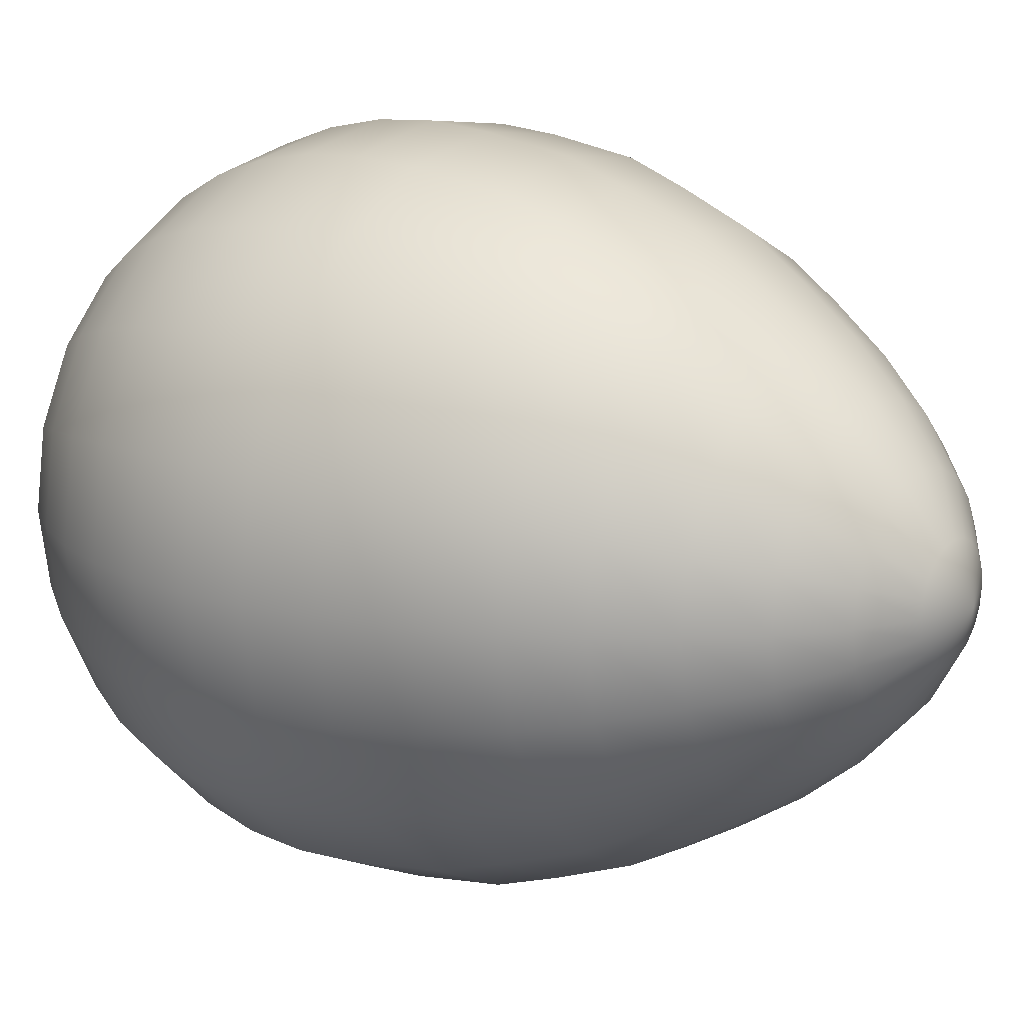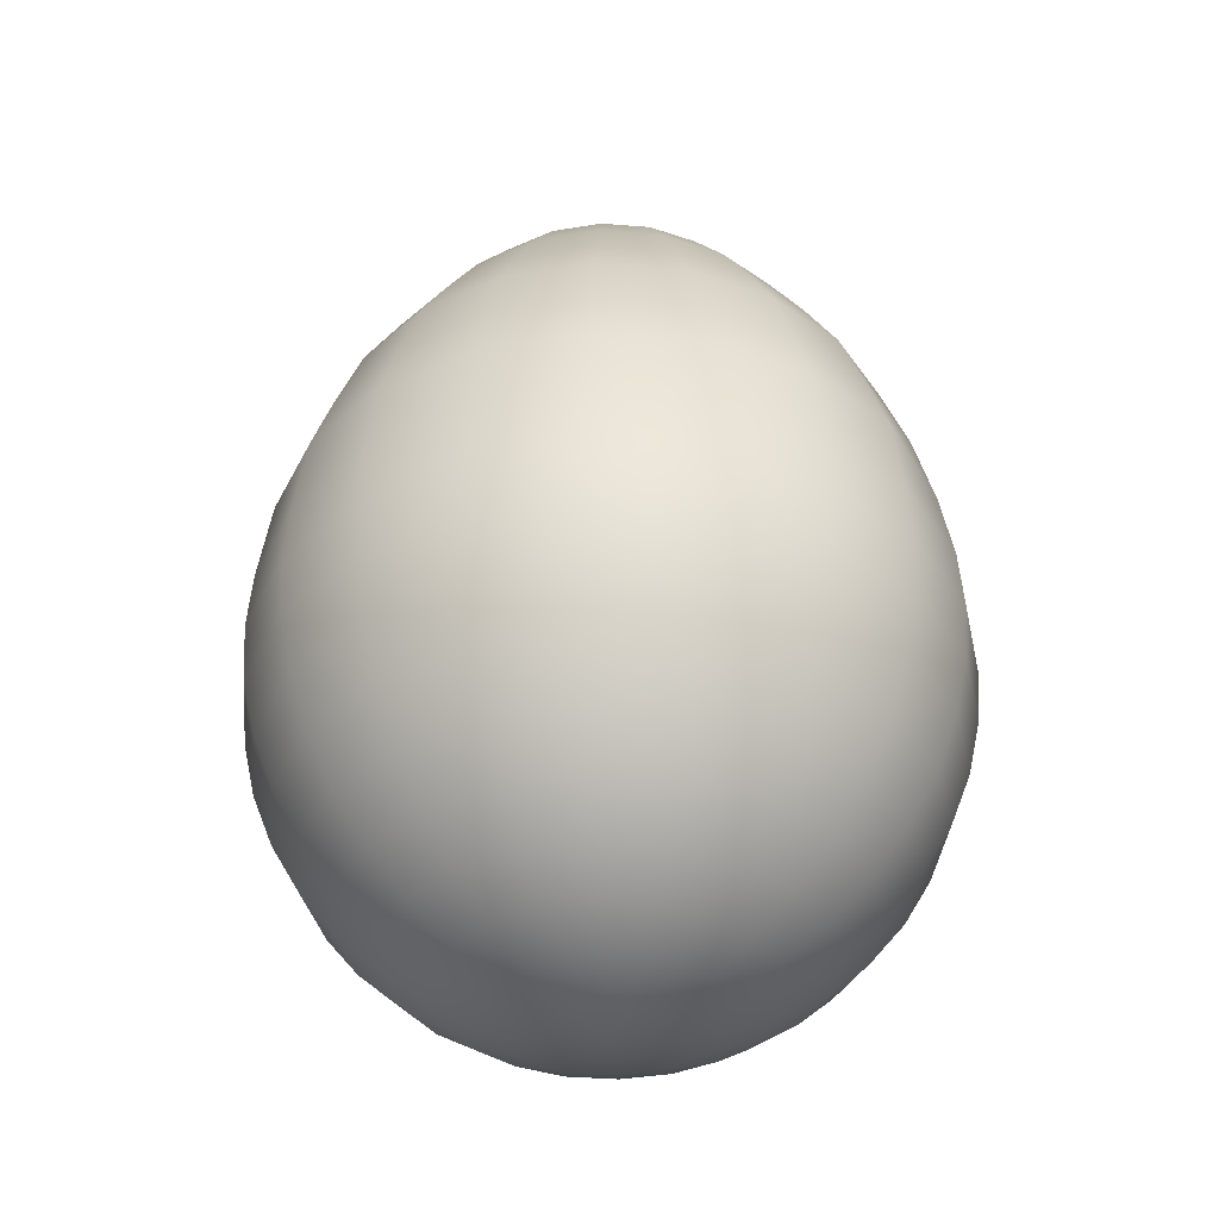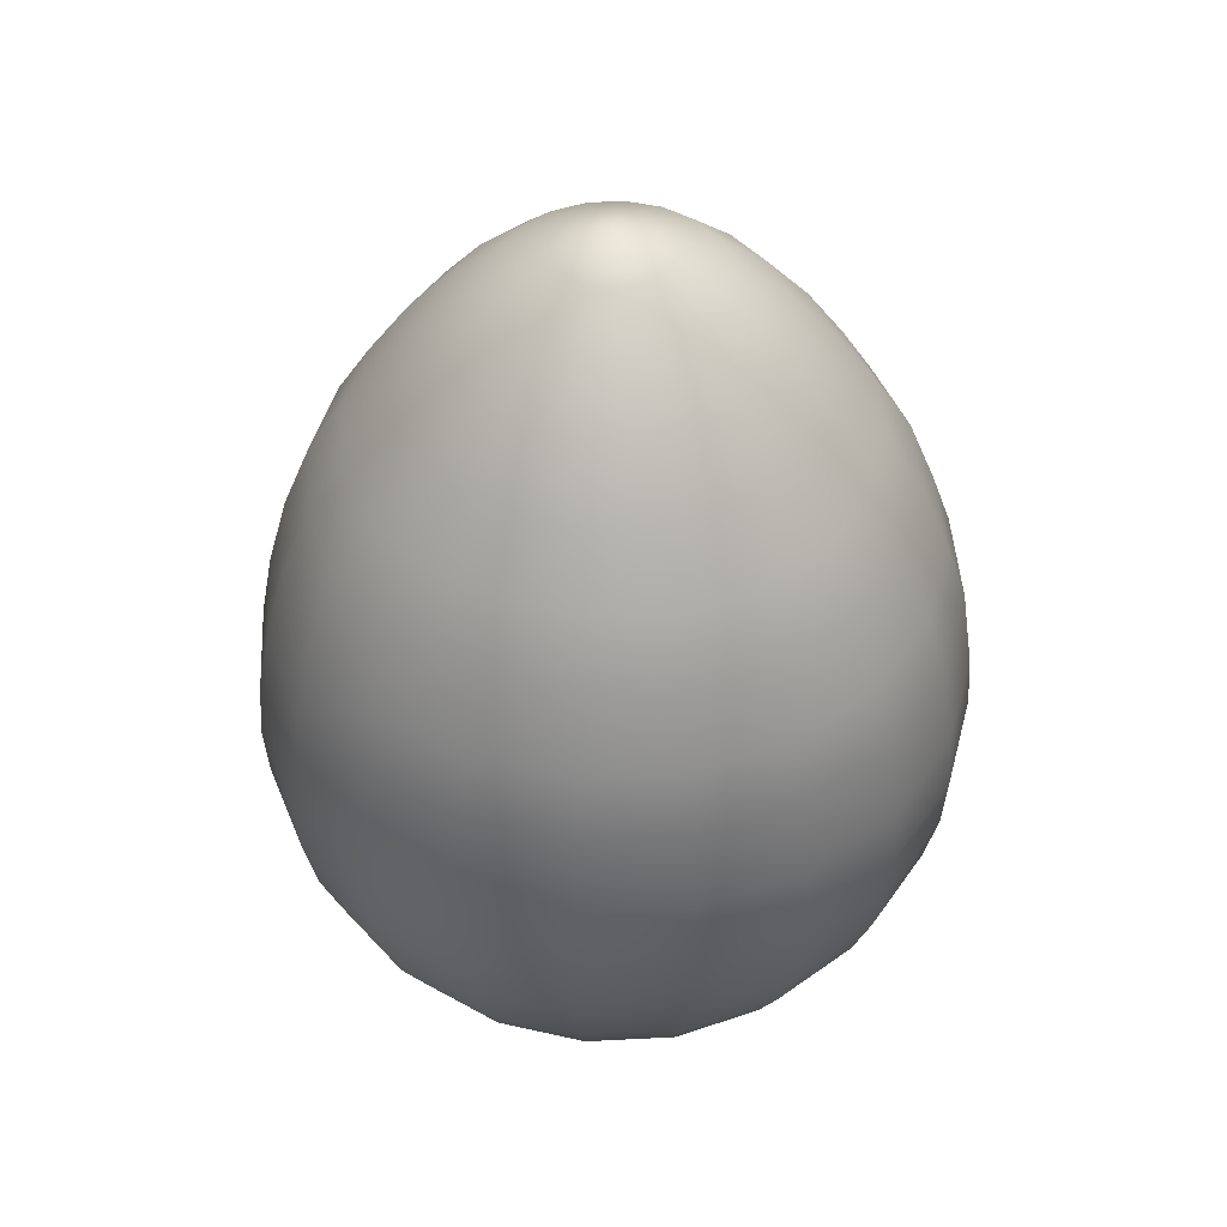
<metadata>
{"format":"obj","ext":"obj","renderer":"f3d","projection":"perspective","resolution":1024,"background":"white","views":[{"elev":16.8,"azim":125.5,"up":"+Z"},{"elev":-36.9,"azim":-32.9,"up":"+Y"},{"elev":45.9,"azim":-174.4,"up":"+Y"}]}
</metadata>
<code>
g default
v 0.3557 -0.1872 -0.1156
v 0.3025 -0.1872 -0.2198
v 0.2198 -0.1872 -0.3025
v 0.1156 -0.1872 -0.3557
v -0 -0.1872 -0.374
v -0.1156 -0.1872 -0.3557
v -0.2198 -0.1872 -0.3025
v -0.3025 -0.1872 -0.2198
v -0.3557 -0.1872 -0.1156
v -0.374 -0.1872 0
v -0.3557 -0.1872 0.1156
v -0.3025 -0.1872 0.2198
v -0.2198 -0.1872 0.3025
v -0.1156 -0.1872 0.3557
v -0 -0.1872 0.374
v 0.1156 -0.1872 0.3557
v 0.2198 -0.1872 0.3025
v 0.3025 -0.1872 0.2198
v 0.3557 -0.1872 0.1156
v 0.374 -0.1872 0
v 0.7026 -0.09246 -0.2283
v 0.5976 -0.09246 -0.4342
v 0.4342 -0.09246 -0.5976
v 0.2283 -0.09246 -0.7026
v -0 -0.09246 -0.7387
v -0.2283 -0.09246 -0.7026
v -0.4342 -0.09246 -0.5976
v -0.5976 -0.09246 -0.4342
v -0.7026 -0.09246 -0.2283
v -0.7387 -0.09246 0
v -0.7026 -0.09246 0.2283
v -0.5976 -0.09246 0.4342
v -0.4342 -0.09246 0.5976
v -0.2283 -0.09246 0.7026
v -0 -0.09246 0.7387
v 0.2283 -0.09246 0.7026
v 0.4342 -0.09246 0.5976
v 0.5976 -0.09246 0.4342
v 0.7026 -0.09246 0.2283
v 0.7387 -0.09246 0
v 1.032 0.06289 -0.3354
v 0.878 0.06289 -0.6379
v 0.6379 0.06289 -0.878
v 0.3354 0.06289 -1.032
v -0 0.06289 -1.085
v -0.3354 0.06289 -1.032
v -0.6379 0.06289 -0.878
v -0.878 0.06289 -0.6379
v -1.032 0.06289 -0.3354
v -1.085 0.06289 0
v -1.032 0.06289 0.3354
v -0.878 0.06289 0.6379
v -0.6379 0.06289 0.878
v -0.3354 0.06289 1.032
v -0 0.06289 1.085
v 0.3354 0.06289 1.032
v 0.6379 0.06289 0.878
v 0.878 0.06289 0.6379
v 1.032 0.06289 0.3354
v 1.085 0.06289 0
v 1.336 0.275 -0.4342
v 1.137 0.275 -0.8259
v 0.8259 0.275 -1.137
v 0.4342 0.275 -1.336
v -0 0.275 -1.405
v -0.4342 0.275 -1.336
v -0.8259 0.275 -1.137
v -1.137 0.275 -0.8259
v -1.336 0.275 -0.4342
v -1.405 0.275 0
v -1.336 0.275 0.4342
v -1.137 0.275 0.8259
v -0.8259 0.275 1.137
v -0.4342 0.275 1.336
v -0 0.275 1.405
v 0.4342 0.275 1.336
v 0.8259 0.275 1.137
v 1.137 0.275 0.8259
v 1.336 0.275 0.4342
v 1.405 0.275 0
v 1.608 0.5387 -0.5224
v 1.368 0.5387 -0.9936
v 0.9936 0.5387 -1.368
v 0.5224 0.5387 -1.608
v -0 0.5387 -1.69
v -0.5224 0.5387 -1.608
v -0.9936 0.5387 -1.368
v -1.368 0.5387 -0.9936
v -1.608 0.5387 -0.5224
v -1.69 0.5387 0
v -1.608 0.5387 0.5224
v -1.368 0.5387 0.9936
v -0.9936 0.5387 1.368
v -0.5224 0.5387 1.608
v -0 0.5387 1.69
v 0.5224 0.5387 1.608
v 0.9936 0.5387 1.368
v 1.368 0.5387 0.9936
v 1.608 0.5387 0.5224
v 1.69 0.5387 0
v 1.839 0.8473 -0.5976
v 1.565 0.8473 -1.137
v 1.137 0.8473 -1.565
v 0.5976 0.8473 -1.839
v -0 0.8473 -1.934
v -0.5976 0.8473 -1.839
v -1.137 0.8473 -1.565
v -1.565 0.8473 -1.137
v -1.839 0.8473 -0.5976
v -1.934 0.8473 0
v -1.839 0.8473 0.5976
v -1.565 0.8473 1.137
v -1.137 0.8473 1.565
v -0.5976 0.8473 1.839
v -0 0.8473 1.934
v 0.5976 0.8473 1.839
v 1.137 0.8473 1.565
v 1.565 0.8473 1.137
v 1.839 0.8473 0.5976
v 1.934 0.8473 0
v 2.026 1.193 -0.6582
v 1.723 1.193 -1.252
v 1.252 1.193 -1.723
v 0.6582 1.193 -2.026
v -0 1.193 -2.13
v -0.6582 1.193 -2.026
v -1.252 1.193 -1.723
v -1.723 1.193 -1.252
v -2.026 1.193 -0.6582
v -2.13 1.193 0
v -2.026 1.193 0.6582
v -1.723 1.193 1.252
v -1.252 1.193 1.723
v -0.6582 1.193 2.026
v -0 1.193 2.13
v 0.6582 1.193 2.026
v 1.252 1.193 1.723
v 1.723 1.193 1.252
v 2.026 1.193 0.6582
v 2.13 1.193 0
v 2.162 1.569 -0.7026
v 1.839 1.569 -1.336
v 1.336 1.569 -1.839
v 0.7026 1.569 -2.162
v -0 1.569 -2.274
v -0.7026 1.569 -2.162
v -1.336 1.569 -1.839
v -1.839 1.569 -1.336
v -2.162 1.569 -0.7026
v -2.274 1.569 0
v -2.162 1.569 0.7026
v -1.839 1.569 1.336
v -1.336 1.569 1.839
v -0.7026 1.569 2.162
v -0 1.569 2.274
v 0.7026 1.569 2.162
v 1.336 1.569 1.839
v 1.839 1.569 1.336
v 2.162 1.569 0.7026
v 2.274 1.569 0
v 2.246 1.963 -0.7296
v 1.91 1.963 -1.388
v 1.388 1.963 -1.91
v 0.7296 1.963 -2.246
v -0 1.963 -2.361
v -0.7296 1.963 -2.246
v -1.388 1.963 -1.91
v -1.91 1.963 -1.388
v -2.246 1.963 -0.7296
v -2.361 1.963 0
v -2.246 1.963 0.7296
v -1.91 1.963 1.388
v -1.388 1.963 1.91
v -0.7296 1.963 2.246
v -0 1.963 2.361
v 0.7296 1.963 2.246
v 1.388 1.963 1.91
v 1.91 1.963 1.388
v 2.246 1.963 0.7296
v 2.361 1.963 0
v 2.274 2.368 -0.7387
v 1.934 2.368 -1.405
v 1.405 2.368 -1.934
v 0.7387 2.368 -2.274
v -0 2.368 -2.391
v -0.7387 2.368 -2.274
v -1.405 2.368 -1.934
v -1.934 2.368 -1.405
v -2.274 2.368 -0.7387
v -2.391 2.368 0
v -2.274 2.368 0.7387
v -1.934 2.368 1.405
v -1.405 2.368 1.934
v -0.7387 2.368 2.274
v -0 2.368 2.391
v 0.7387 2.368 2.274
v 1.405 2.368 1.934
v 1.934 2.368 1.405
v 2.274 2.368 0.7387
v 2.391 2.368 0
v 2.246 2.773 -0.7296
v 1.91 2.773 -1.388
v 1.388 2.773 -1.91
v 0.7296 2.773 -2.246
v -0 2.773 -2.361
v -0.7296 2.773 -2.246
v -1.388 2.773 -1.91
v -1.91 2.773 -1.388
v -2.246 2.773 -0.7296
v -2.361 2.773 0
v -2.246 2.773 0.7296
v -1.91 2.773 1.388
v -1.388 2.773 1.91
v -0.7296 2.773 2.246
v -0 2.773 2.361
v 0.7296 2.773 2.246
v 1.388 2.773 1.91
v 1.91 2.773 1.388
v 2.246 2.773 0.7296
v 2.361 2.773 0
v 2.162 3.241 -0.7026
v 1.839 3.241 -1.336
v 1.336 3.361 -1.839
v 0.7026 3.361 -2.162
v -0 3.361 -2.274
v -0.7026 3.361 -2.162
v -1.336 3.361 -1.839
v -1.839 3.361 -1.336
v -2.162 3.361 -0.7026
v -2.274 3.361 0
v -2.162 3.361 0.7026
v -1.839 3.361 1.336
v -1.336 3.361 1.839
v -0.7026 3.361 2.162
v -0 3.361 2.274
v 0.7026 3.361 2.162
v 1.336 3.241 1.839
v 1.839 3.241 1.336
v 2.162 3.241 0.7026
v 2.274 3.241 0
v 2.026 3.772 -0.6582
v 1.723 3.772 -1.252
v 1.252 3.772 -1.723
v 0.6582 3.772 -2.026
v -0 3.772 -2.13
v -0.6582 3.772 -2.026
v -1.252 3.772 -1.723
v -1.723 3.772 -1.252
v -2.026 3.772 -0.6582
v -2.13 3.772 0
v -2.026 3.772 0.6582
v -1.723 3.772 1.252
v -1.252 3.772 1.723
v -0.6582 3.772 2.026
v -0 3.772 2.13
v 0.6582 3.772 2.026
v 1.252 3.772 1.723
v 1.723 3.772 1.252
v 2.026 3.772 0.6582
v 2.13 3.772 0
v 1.839 4.267 -0.5976
v 1.565 4.267 -1.137
v 1.137 4.267 -1.565
v 0.5976 4.267 -1.839
v -0 4.267 -1.934
v -0.5976 4.267 -1.839
v -1.137 4.267 -1.565
v -1.565 4.267 -1.137
v -1.839 4.267 -0.5976
v -1.934 4.267 0
v -1.839 4.267 0.5976
v -1.565 4.267 1.137
v -1.137 4.267 1.565
v -0.5976 4.267 1.839
v -0 4.267 1.934
v 0.5976 4.267 1.839
v 1.137 4.267 1.565
v 1.565 4.267 1.137
v 1.839 4.267 0.5976
v 1.934 4.267 0
v 1.608 4.667 -0.5224
v 1.368 4.667 -0.9936
v 0.9936 4.667 -1.368
v 0.5224 4.667 -1.608
v -0 4.667 -1.69
v -0.5224 4.667 -1.608
v -0.9936 4.667 -1.368
v -1.368 4.667 -0.9936
v -1.608 4.667 -0.5224
v -1.69 4.667 0
v -1.608 4.667 0.5224
v -1.368 4.667 0.9936
v -0.9936 4.667 1.368
v -0.5224 4.667 1.608
v -0 4.667 1.69
v 0.5224 4.667 1.608
v 0.9936 4.667 1.368
v 1.368 4.667 0.9936
v 1.608 4.667 0.5224
v 1.69 4.667 0
v 1.336 5.091 -0.4342
v 1.137 5.091 -0.8259
v 0.8259 5.091 -1.137
v 0.4342 5.091 -1.336
v -0 5.091 -1.405
v -0.4342 5.091 -1.336
v -0.8259 5.091 -1.137
v -1.137 5.091 -0.8259
v -1.336 5.091 -0.4342
v -1.405 5.091 0
v -1.336 5.091 0.4342
v -1.137 5.091 0.8259
v -0.8259 5.091 1.137
v -0.4342 5.091 1.336
v -0 5.091 1.405
v 0.4342 5.091 1.336
v 0.8259 5.091 1.137
v 1.137 5.091 0.8259
v 1.336 5.091 0.4342
v 1.405 5.091 0
v 1.032 5.474 -0.3354
v 0.878 5.474 -0.6379
v 0.6379 5.474 -0.878
v 0.3354 5.474 -1.032
v -0 5.474 -1.085
v -0.3354 5.474 -1.032
v -0.6379 5.474 -0.878
v -0.878 5.474 -0.6379
v -1.032 5.474 -0.3354
v -1.085 5.474 0
v -1.032 5.474 0.3354
v -0.878 5.474 0.6379
v -0.6379 5.474 0.878
v -0.3354 5.474 1.032
v -0 5.474 1.085
v 0.3354 5.474 1.032
v 0.6379 5.474 0.878
v 0.878 5.474 0.6379
v 1.032 5.474 0.3354
v 1.085 5.474 0
v 0.7026 5.789 -0.2283
v 0.5976 5.789 -0.4342
v 0.4342 5.789 -0.5976
v 0.2283 5.789 -0.7026
v -0 5.789 -0.7387
v -0.2283 5.789 -0.7026
v -0.4342 5.789 -0.5976
v -0.5976 5.789 -0.4342
v -0.7026 5.789 -0.2283
v -0.7387 5.789 0
v -0.7026 5.789 0.2283
v -0.5976 5.789 0.4342
v -0.4342 5.789 0.5976
v -0.2283 5.789 0.7026
v -0 5.789 0.7387
v 0.2283 5.789 0.7026
v 0.4342 5.789 0.5976
v 0.5976 5.789 0.4342
v 0.7026 5.789 0.2283
v 0.7387 5.789 0
v 0.3557 6.011 -0.1156
v 0.3025 6.011 -0.2198
v 0.2198 6.011 -0.3025
v 0.1156 6.011 -0.3557
v -0 6.011 -0.374
v -0.1156 6.011 -0.3557
v -0.2198 6.011 -0.3025
v -0.3025 6.011 -0.2198
v -0.3557 6.011 -0.1156
v -0.374 6.011 0
v -0.3557 6.011 0.1156
v -0.3025 6.011 0.2198
v -0.2198 6.011 0.3025
v -0.1156 6.011 0.3557
v -0 6.011 0.374
v 0.1156 6.011 0.3557
v 0.2198 6.011 0.3025
v 0.3025 6.011 0.2198
v 0.3557 6.011 0.1156
v 0.374 6.011 0
v -0 -0.2191 0
v -0 6.147 0
g pSphere1
f 1 2 22 21
f 2 3 23 22
f 3 4 24 23
f 4 5 25 24
f 5 6 26 25
f 6 7 27 26
f 7 8 28 27
f 8 9 29 28
f 9 10 30 29
f 10 11 31 30
f 11 12 32 31
f 12 13 33 32
f 13 14 34 33
f 14 15 35 34
f 15 16 36 35
f 16 17 37 36
f 17 18 38 37
f 18 19 39 38
f 19 20 40 39
f 20 1 21 40
f 21 22 42 41
f 22 23 43 42
f 23 24 44 43
f 24 25 45 44
f 25 26 46 45
f 26 27 47 46
f 27 28 48 47
f 28 29 49 48
f 29 30 50 49
f 30 31 51 50
f 31 32 52 51
f 32 33 53 52
f 33 34 54 53
f 34 35 55 54
f 35 36 56 55
f 36 37 57 56
f 37 38 58 57
f 38 39 59 58
f 39 40 60 59
f 40 21 41 60
f 41 42 62 61
f 42 43 63 62
f 43 44 64 63
f 44 45 65 64
f 45 46 66 65
f 46 47 67 66
f 47 48 68 67
f 48 49 69 68
f 49 50 70 69
f 50 51 71 70
f 51 52 72 71
f 52 53 73 72
f 53 54 74 73
f 54 55 75 74
f 55 56 76 75
f 56 57 77 76
f 57 58 78 77
f 58 59 79 78
f 59 60 80 79
f 60 41 61 80
f 61 62 82 81
f 62 63 83 82
f 63 64 84 83
f 64 65 85 84
f 65 66 86 85
f 66 67 87 86
f 67 68 88 87
f 68 69 89 88
f 69 70 90 89
f 70 71 91 90
f 71 72 92 91
f 72 73 93 92
f 73 74 94 93
f 74 75 95 94
f 75 76 96 95
f 76 77 97 96
f 77 78 98 97
f 78 79 99 98
f 79 80 100 99
f 80 61 81 100
f 81 82 102 101
f 82 83 103 102
f 83 84 104 103
f 84 85 105 104
f 85 86 106 105
f 86 87 107 106
f 87 88 108 107
f 88 89 109 108
f 89 90 110 109
f 90 91 111 110
f 91 92 112 111
f 92 93 113 112
f 93 94 114 113
f 94 95 115 114
f 95 96 116 115
f 96 97 117 116
f 97 98 118 117
f 98 99 119 118
f 99 100 120 119
f 100 81 101 120
f 101 102 122 121
f 102 103 123 122
f 103 104 124 123
f 104 105 125 124
f 105 106 126 125
f 106 107 127 126
f 107 108 128 127
f 108 109 129 128
f 109 110 130 129
f 110 111 131 130
f 111 112 132 131
f 112 113 133 132
f 113 114 134 133
f 114 115 135 134
f 115 116 136 135
f 116 117 137 136
f 117 118 138 137
f 118 119 139 138
f 119 120 140 139
f 120 101 121 140
f 121 122 142 141
f 122 123 143 142
f 123 124 144 143
f 124 125 145 144
f 125 126 146 145
f 126 127 147 146
f 127 128 148 147
f 128 129 149 148
f 129 130 150 149
f 130 131 151 150
f 131 132 152 151
f 132 133 153 152
f 133 134 154 153
f 134 135 155 154
f 135 136 156 155
f 136 137 157 156
f 137 138 158 157
f 138 139 159 158
f 139 140 160 159
f 140 121 141 160
f 141 142 162 161
f 142 143 163 162
f 143 144 164 163
f 144 145 165 164
f 145 146 166 165
f 146 147 167 166
f 147 148 168 167
f 148 149 169 168
f 149 150 170 169
f 150 151 171 170
f 151 152 172 171
f 152 153 173 172
f 153 154 174 173
f 154 155 175 174
f 155 156 176 175
f 156 157 177 176
f 157 158 178 177
f 158 159 179 178
f 159 160 180 179
f 160 141 161 180
f 161 162 182 181
f 162 163 183 182
f 163 164 184 183
f 164 165 185 184
f 165 166 186 185
f 166 167 187 186
f 167 168 188 187
f 168 169 189 188
f 169 170 190 189
f 170 171 191 190
f 171 172 192 191
f 172 173 193 192
f 173 174 194 193
f 174 175 195 194
f 175 176 196 195
f 176 177 197 196
f 177 178 198 197
f 178 179 199 198
f 179 180 200 199
f 180 161 181 200
f 181 182 202 201
f 182 183 203 202
f 183 184 204 203
f 184 185 205 204
f 185 186 206 205
f 186 187 207 206
f 187 188 208 207
f 188 189 209 208
f 189 190 210 209
f 190 191 211 210
f 191 192 212 211
f 192 193 213 212
f 193 194 214 213
f 194 195 215 214
f 195 196 216 215
f 196 197 217 216
f 197 198 218 217
f 198 199 219 218
f 199 200 220 219
f 200 181 201 220
f 201 202 222 221
f 202 203 223 222
f 203 204 224 223
f 204 205 225 224
f 205 206 226 225
f 206 207 227 226
f 207 208 228 227
f 208 209 229 228
f 209 210 230 229
f 210 211 231 230
f 211 212 232 231
f 212 213 233 232
f 213 214 234 233
f 214 215 235 234
f 215 216 236 235
f 216 217 237 236
f 217 218 238 237
f 218 219 239 238
f 219 220 240 239
f 220 201 221 240
f 221 222 242 241
f 222 223 243 242
f 223 224 244 243
f 224 225 245 244
f 225 226 246 245
f 226 227 247 246
f 227 228 248 247
f 228 229 249 248
f 229 230 250 249
f 230 231 251 250
f 231 232 252 251
f 232 233 253 252
f 233 234 254 253
f 234 235 255 254
f 235 236 256 255
f 236 237 257 256
f 237 238 258 257
f 238 239 259 258
f 239 240 260 259
f 240 221 241 260
f 241 242 262 261
f 242 243 263 262
f 243 244 264 263
f 244 245 265 264
f 245 246 266 265
f 246 247 267 266
f 247 248 268 267
f 248 249 269 268
f 249 250 270 269
f 250 251 271 270
f 251 252 272 271
f 252 253 273 272
f 253 254 274 273
f 254 255 275 274
f 255 256 276 275
f 256 257 277 276
f 257 258 278 277
f 258 259 279 278
f 259 260 280 279
f 260 241 261 280
f 261 262 282 281
f 262 263 283 282
f 263 264 284 283
f 264 265 285 284
f 265 266 286 285
f 266 267 287 286
f 267 268 288 287
f 268 269 289 288
f 269 270 290 289
f 270 271 291 290
f 271 272 292 291
f 272 273 293 292
f 273 274 294 293
f 274 275 295 294
f 275 276 296 295
f 276 277 297 296
f 277 278 298 297
f 278 279 299 298
f 279 280 300 299
f 280 261 281 300
f 281 282 302 301
f 282 283 303 302
f 283 284 304 303
f 284 285 305 304
f 285 286 306 305
f 286 287 307 306
f 287 288 308 307
f 288 289 309 308
f 289 290 310 309
f 290 291 311 310
f 291 292 312 311
f 292 293 313 312
f 293 294 314 313
f 294 295 315 314
f 295 296 316 315
f 296 297 317 316
f 297 298 318 317
f 298 299 319 318
f 299 300 320 319
f 300 281 301 320
f 301 302 322 321
f 302 303 323 322
f 303 304 324 323
f 304 305 325 324
f 305 306 326 325
f 306 307 327 326
f 307 308 328 327
f 308 309 329 328
f 309 310 330 329
f 310 311 331 330
f 311 312 332 331
f 312 313 333 332
f 313 314 334 333
f 314 315 335 334
f 315 316 336 335
f 316 317 337 336
f 317 318 338 337
f 318 319 339 338
f 319 320 340 339
f 320 301 321 340
f 321 322 342 341
f 322 323 343 342
f 323 324 344 343
f 324 325 345 344
f 325 326 346 345
f 326 327 347 346
f 327 328 348 347
f 328 329 349 348
f 329 330 350 349
f 330 331 351 350
f 331 332 352 351
f 332 333 353 352
f 333 334 354 353
f 334 335 355 354
f 335 336 356 355
f 336 337 357 356
f 337 338 358 357
f 338 339 359 358
f 339 340 360 359
f 340 321 341 360
f 341 342 362 361
f 342 343 363 362
f 343 344 364 363
f 344 345 365 364
f 345 346 366 365
f 346 347 367 366
f 347 348 368 367
f 348 349 369 368
f 349 350 370 369
f 350 351 371 370
f 351 352 372 371
f 352 353 373 372
f 353 354 374 373
f 354 355 375 374
f 355 356 376 375
f 356 357 377 376
f 357 358 378 377
f 358 359 379 378
f 359 360 380 379
f 360 341 361 380
f 2 1 381
f 3 2 381
f 4 3 381
f 5 4 381
f 6 5 381
f 7 6 381
f 8 7 381
f 9 8 381
f 10 9 381
f 11 10 381
f 12 11 381
f 13 12 381
f 14 13 381
f 15 14 381
f 16 15 381
f 17 16 381
f 18 17 381
f 19 18 381
f 20 19 381
f 1 20 381
f 361 362 382
f 362 363 382
f 363 364 382
f 364 365 382
f 365 366 382
f 366 367 382
f 367 368 382
f 368 369 382
f 369 370 382
f 370 371 382
f 371 372 382
f 372 373 382
f 373 374 382
f 374 375 382
f 375 376 382
f 376 377 382
f 377 378 382
f 378 379 382
f 379 380 382
f 380 361 382

</code>
